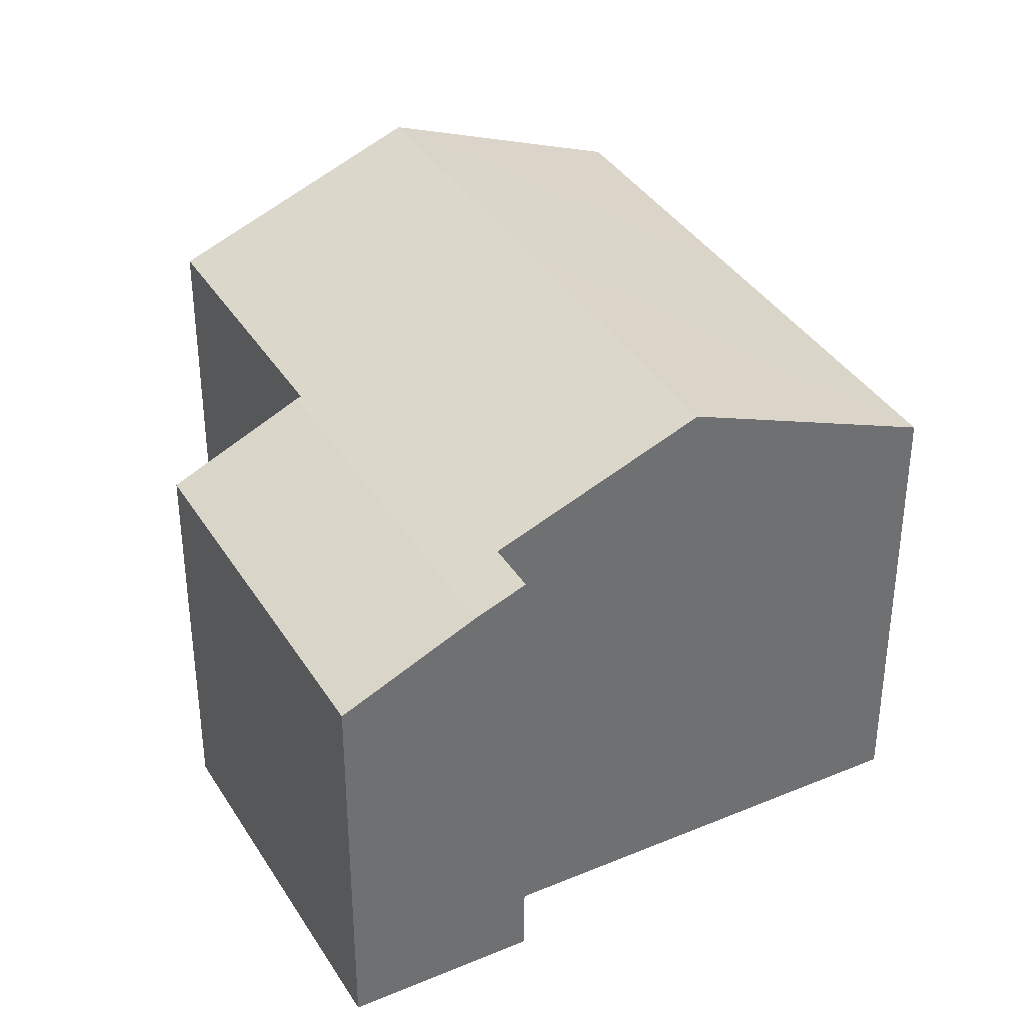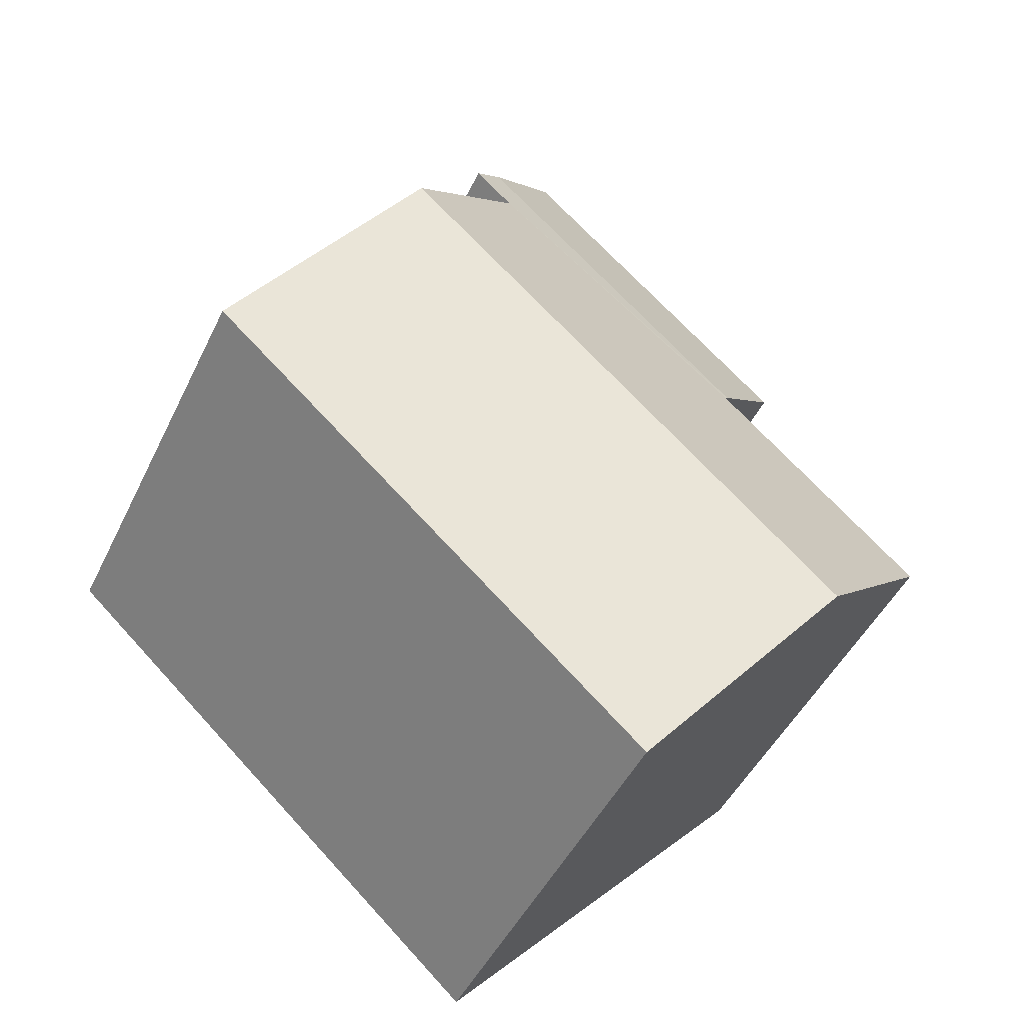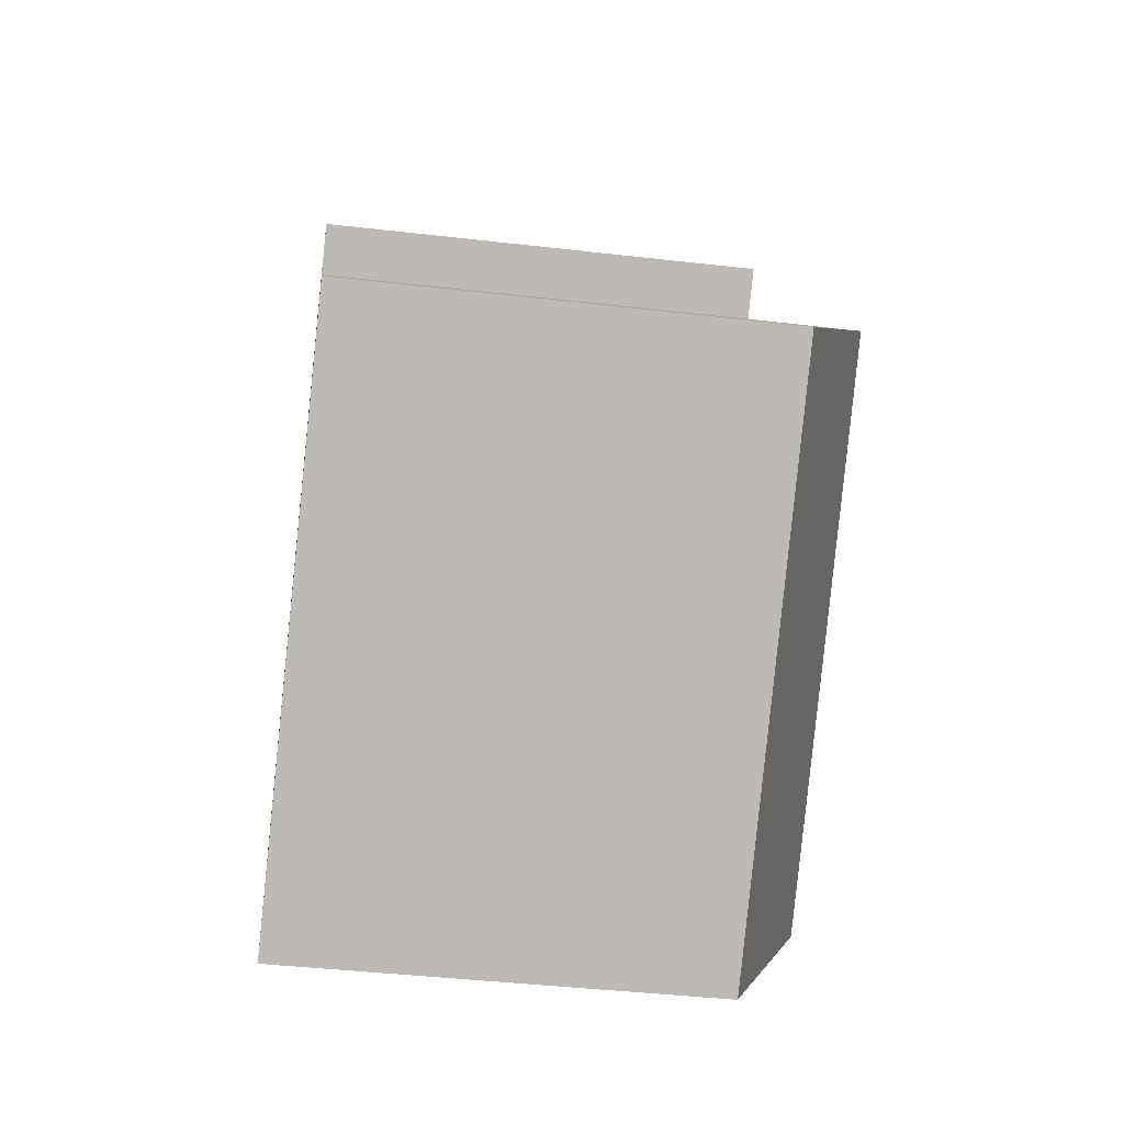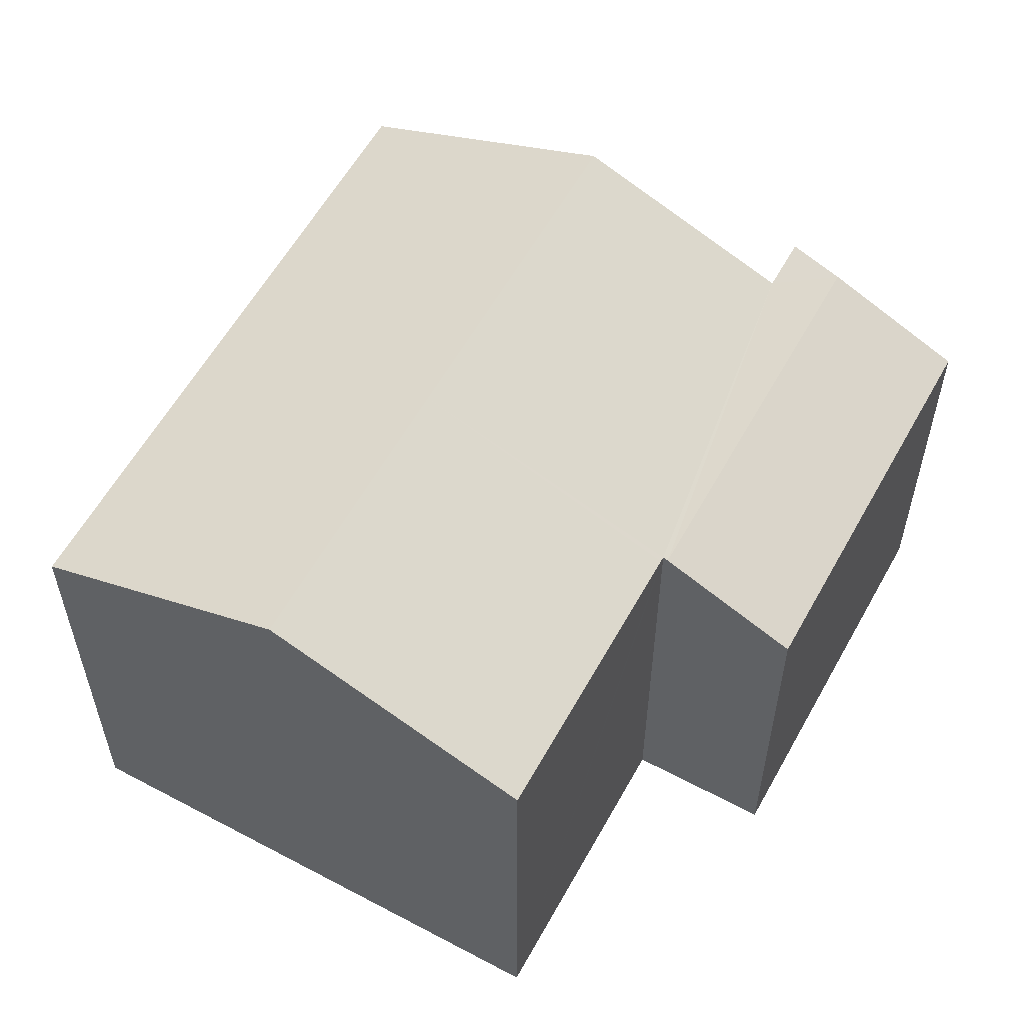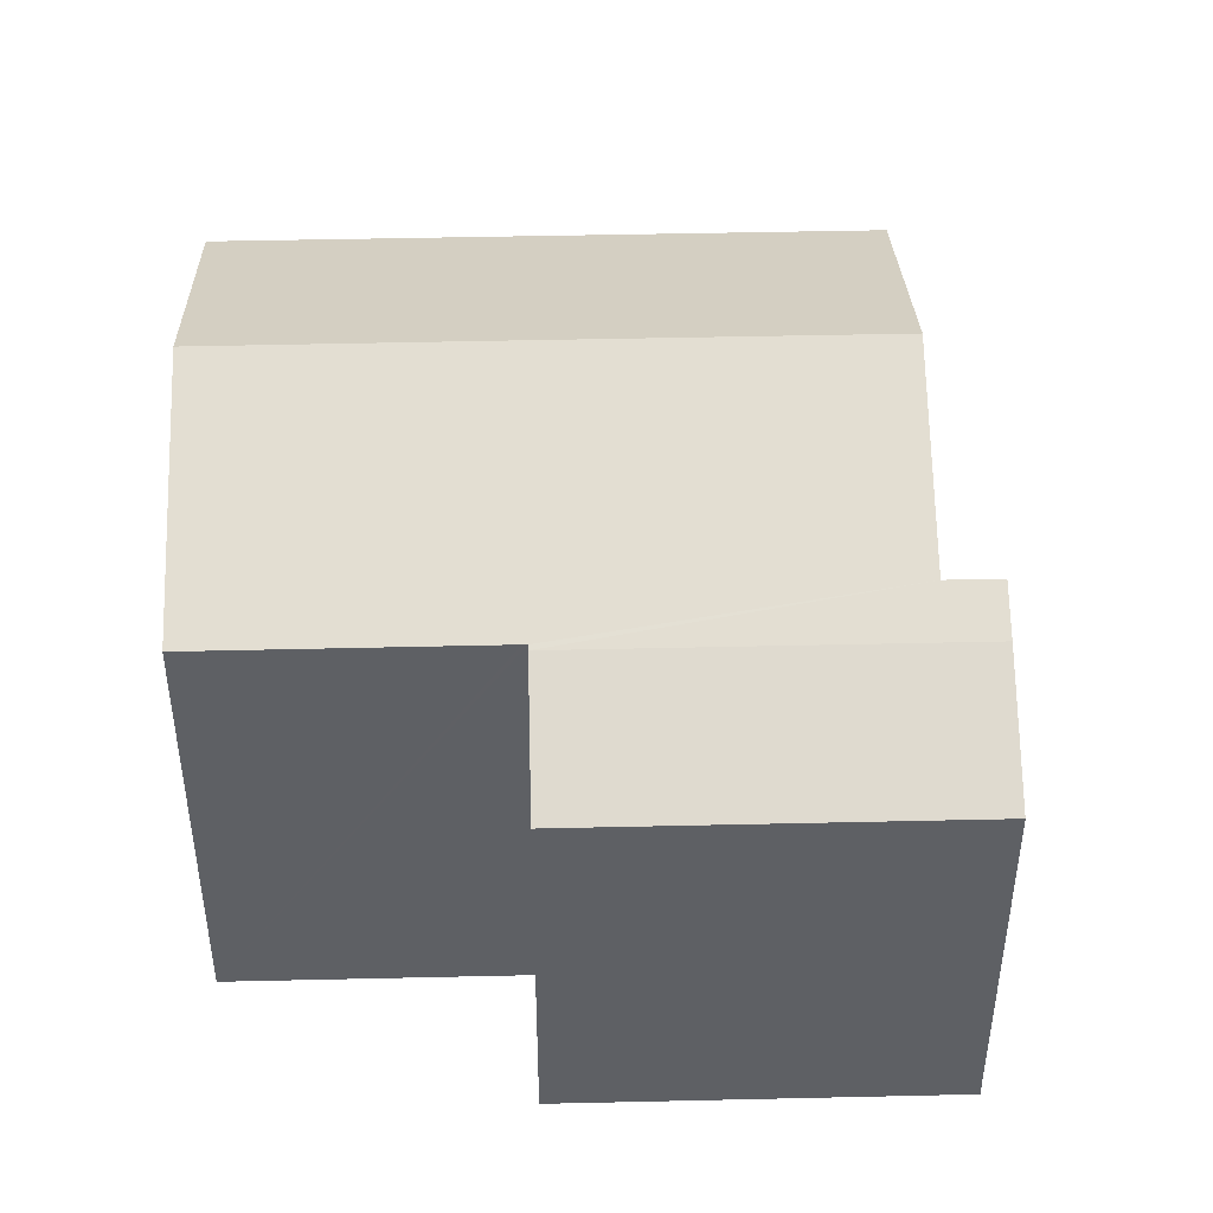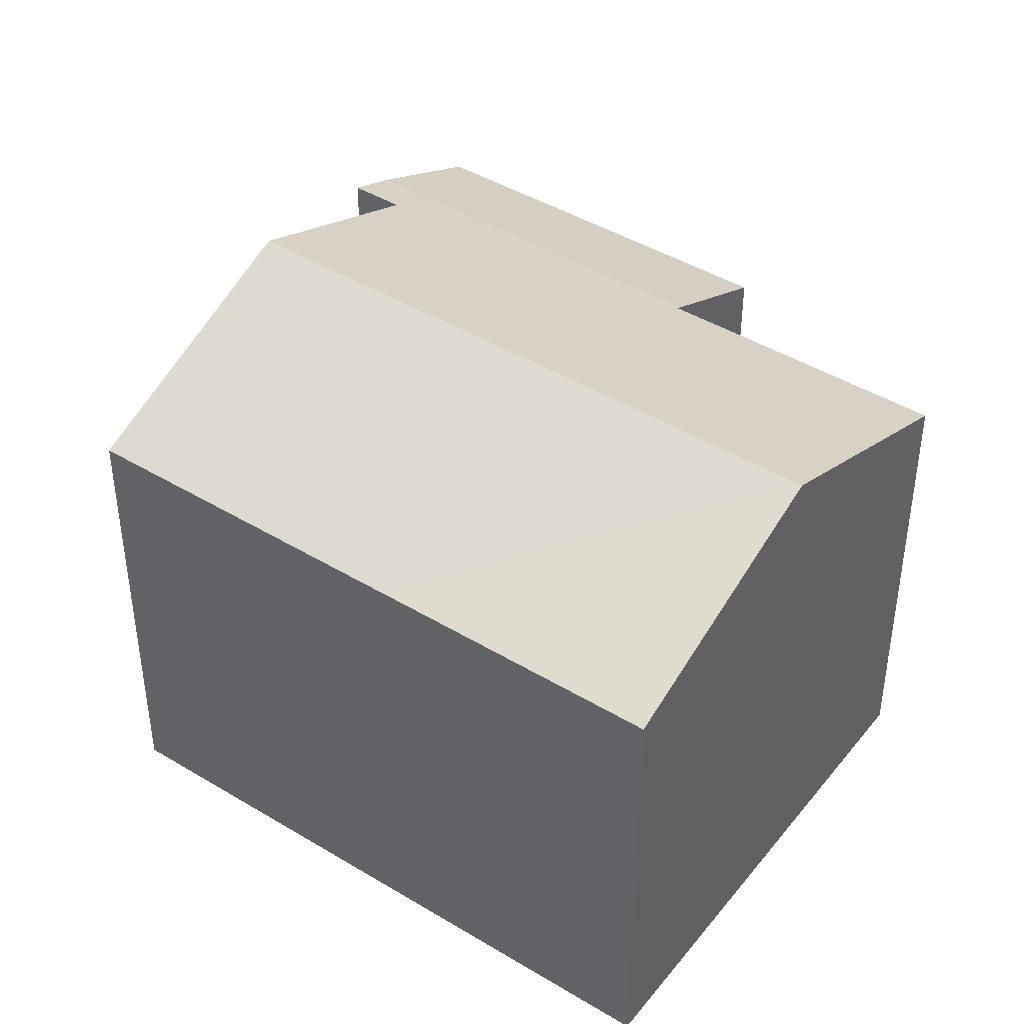
<metadata>
{"format":"obj","ext":"obj","renderer":"f3d","projection":"perspective","resolution":1024,"background":"white","views":[{"elev":37.4,"azim":19.5,"up":"+Y"},{"elev":-46.6,"azim":155.3,"up":"+Z"},{"elev":-41.4,"azim":82.0,"up":"+Z"},{"elev":58.5,"azim":-103.5,"up":"+Y"},{"elev":46.7,"azim":-43.8,"up":"+Y"},{"elev":43.5,"azim":173.2,"up":"+Y"}]}
</metadata>
<code>
v  10.1 8.963 9.333
v  2.472 7.75 6.053
v  8.278 7.75 11.34
v  4.298 8.963 4.047
v  9.989 9.356 7.835
v  10.8 9.356 8.571
v  7.763 10.98 0.091
v  12.84 10.98 4.708
v  4.365 8.998 3.973
v  4.291 8.999 3.905
v  3.473 10.98 -3.815
v  0 8.993 5.507e-16
v  16.31 8.995 0.894
v  11.23 8.995 -3.723
v  6.945 8.995 -7.629
v  10.8 -5.248e-16 8.571
v  10.1 -5.715e-16 9.333
v  8.278 -6.943e-16 11.34
v  9.989 -4.798e-16 7.835
v  16.31 -5.474e-17 0.894
v  12.84 -2.883e-16 4.708
v  11.23 2.28e-16 -3.723
v  6.945 4.671e-16 -7.629
v  0 0 0
v  3.473 2.336e-16 -3.815
v  4.365 -2.433e-16 3.973
v  2.472 -3.706e-16 6.053
v  4.298 -2.478e-16 4.047
v  4.291 -2.391e-16 3.905
g defaultobject
f 1 2 3
f 2 1 4
f 5 1 6
f 1 5 4
f 7 5 8
f 5 7 9
f 9 7 10
f 10 7 11
f 10 11 12
f 4 5 9
f 13 7 8
f 7 13 14
f 7 14 11
f 11 14 15
f 1 16 6
f 16 1 3
f 16 3 17
f 17 3 18
f 19 8 5
f 8 19 13
f 13 19 20
f 20 19 21
f 16 5 6
f 5 16 19
f 20 14 13
f 14 20 15
f 15 20 22
f 15 22 23
f 23 11 15
f 11 23 12
f 12 23 24
f 24 23 25
f 26 4 9
f 4 26 2
f 2 26 27
f 27 26 28
f 24 10 12
f 10 24 9
f 9 24 26
f 26 24 29
f 27 3 2
f 3 27 18
f 22 25 23
f 25 22 20
f 25 20 24
f 24 20 21
f 24 21 29
f 29 21 26
f 26 21 28
f 28 21 19
f 28 19 27
f 27 19 18
f 18 19 17
f 17 19 16

</code>
